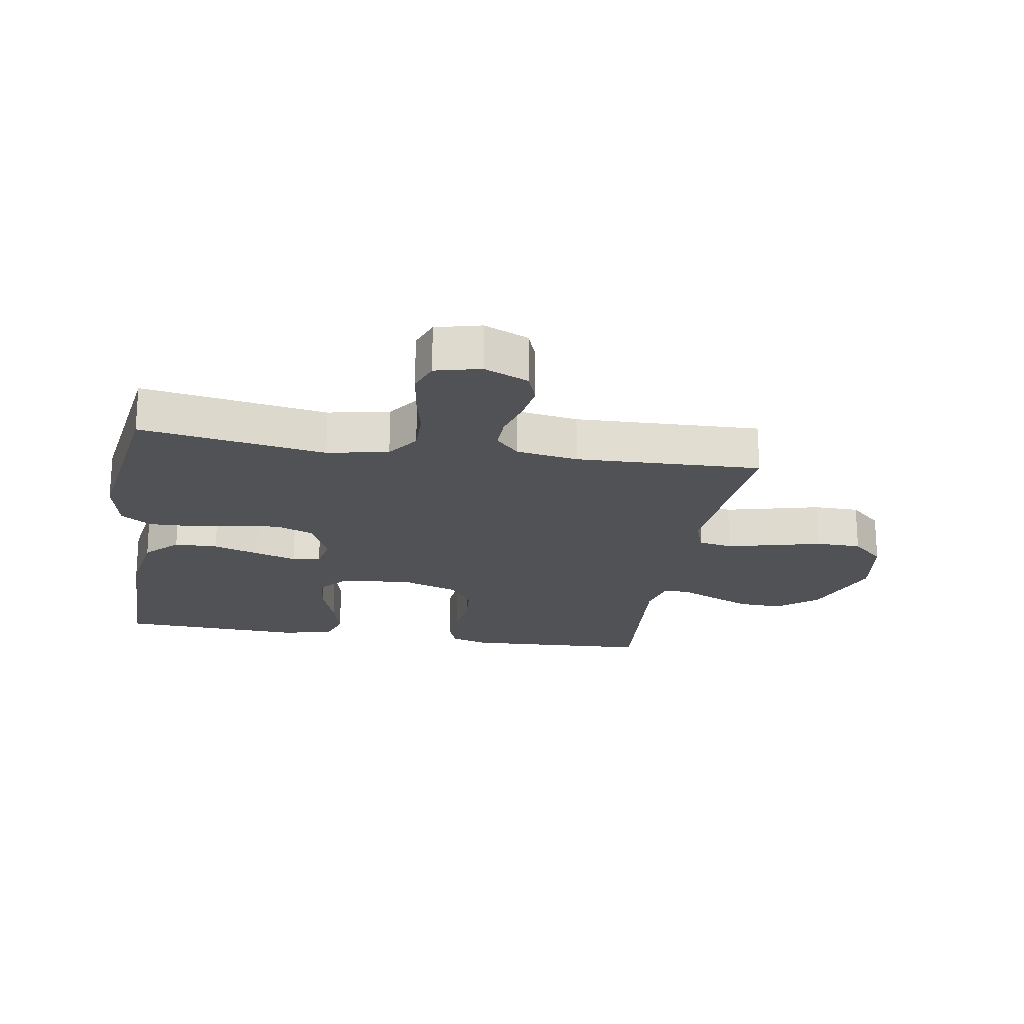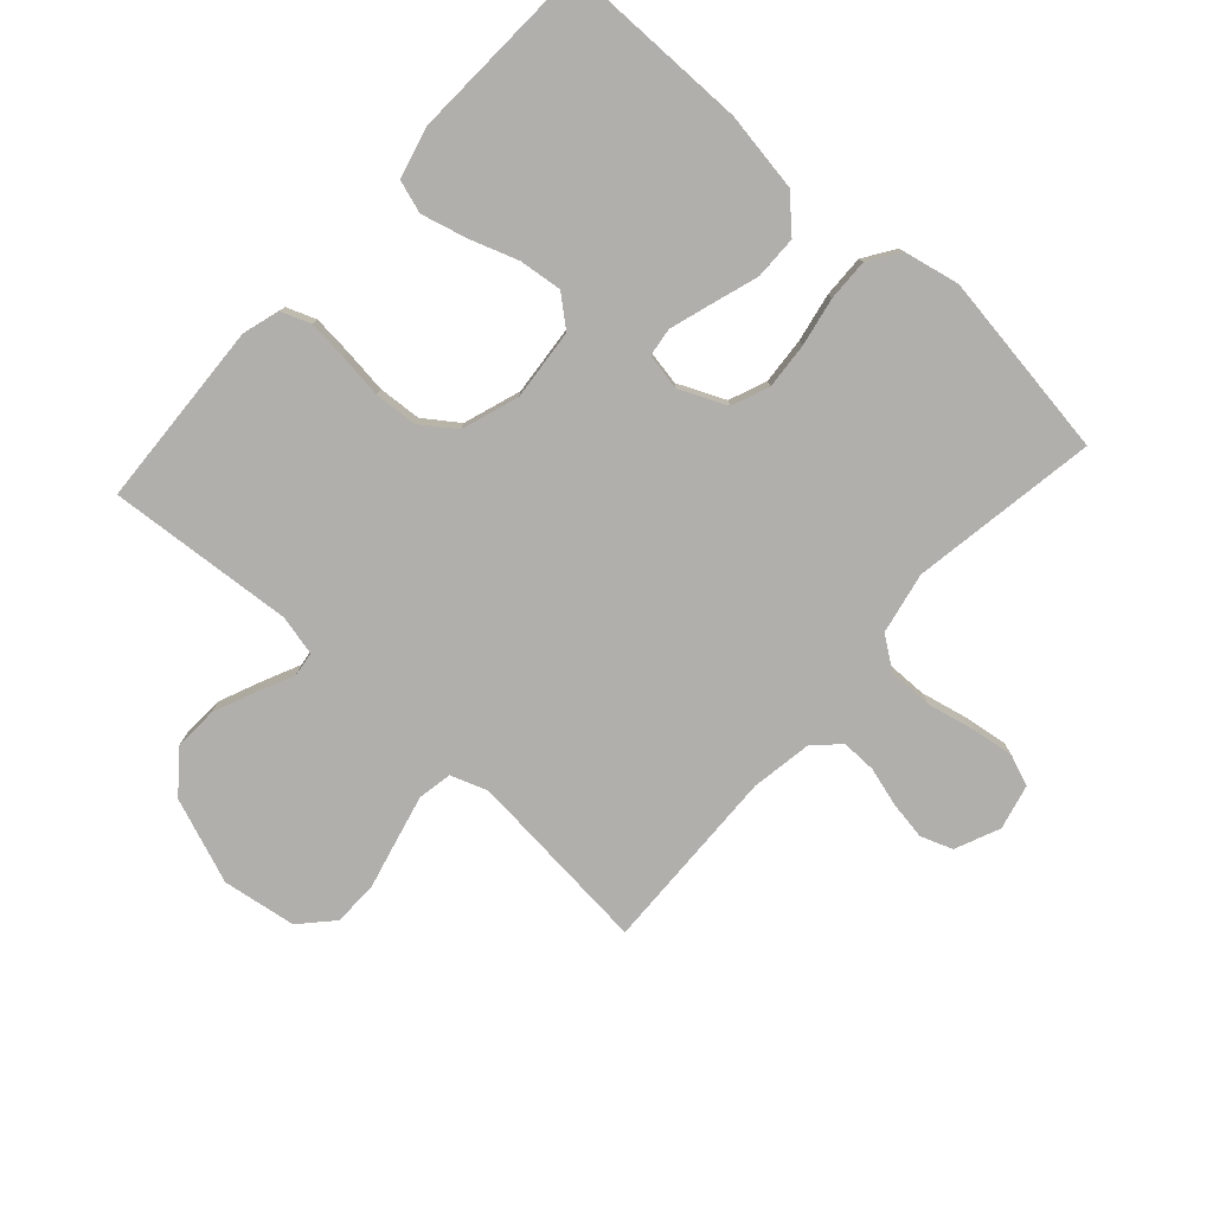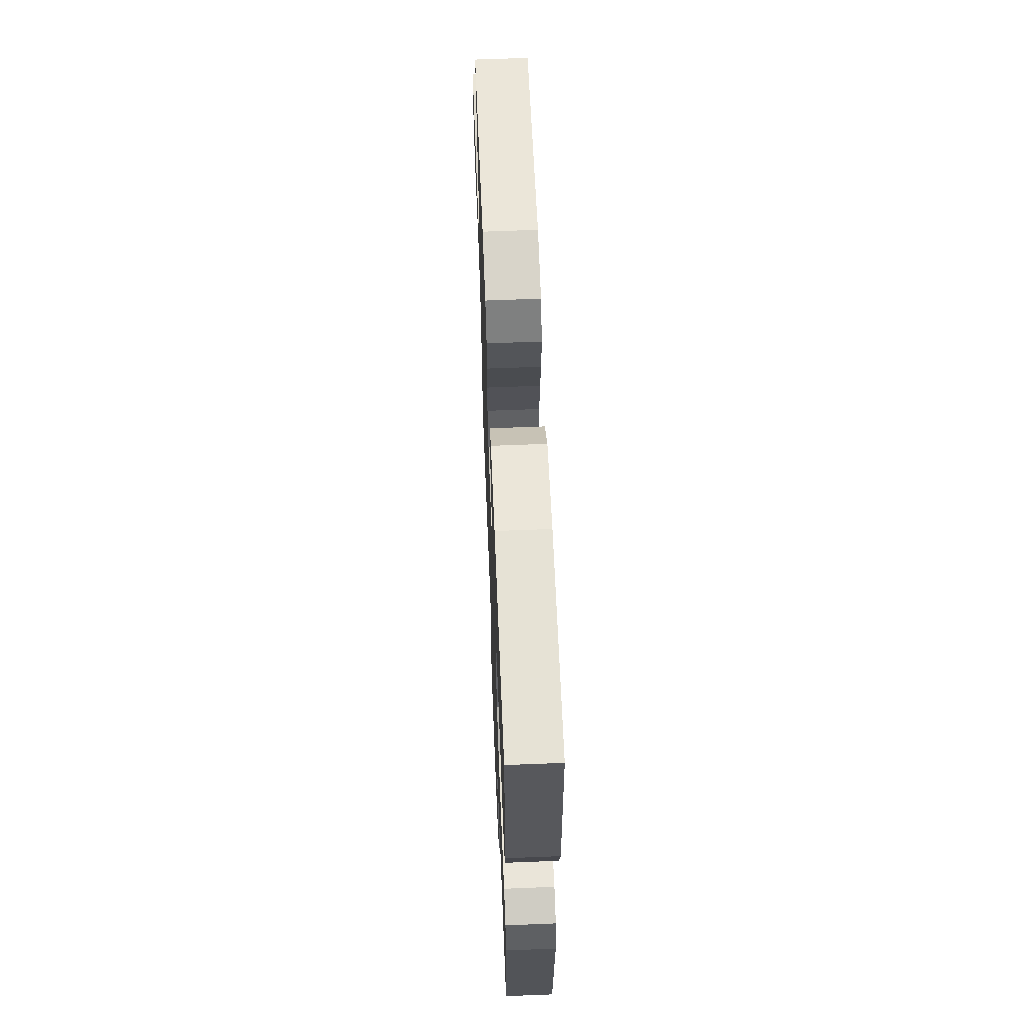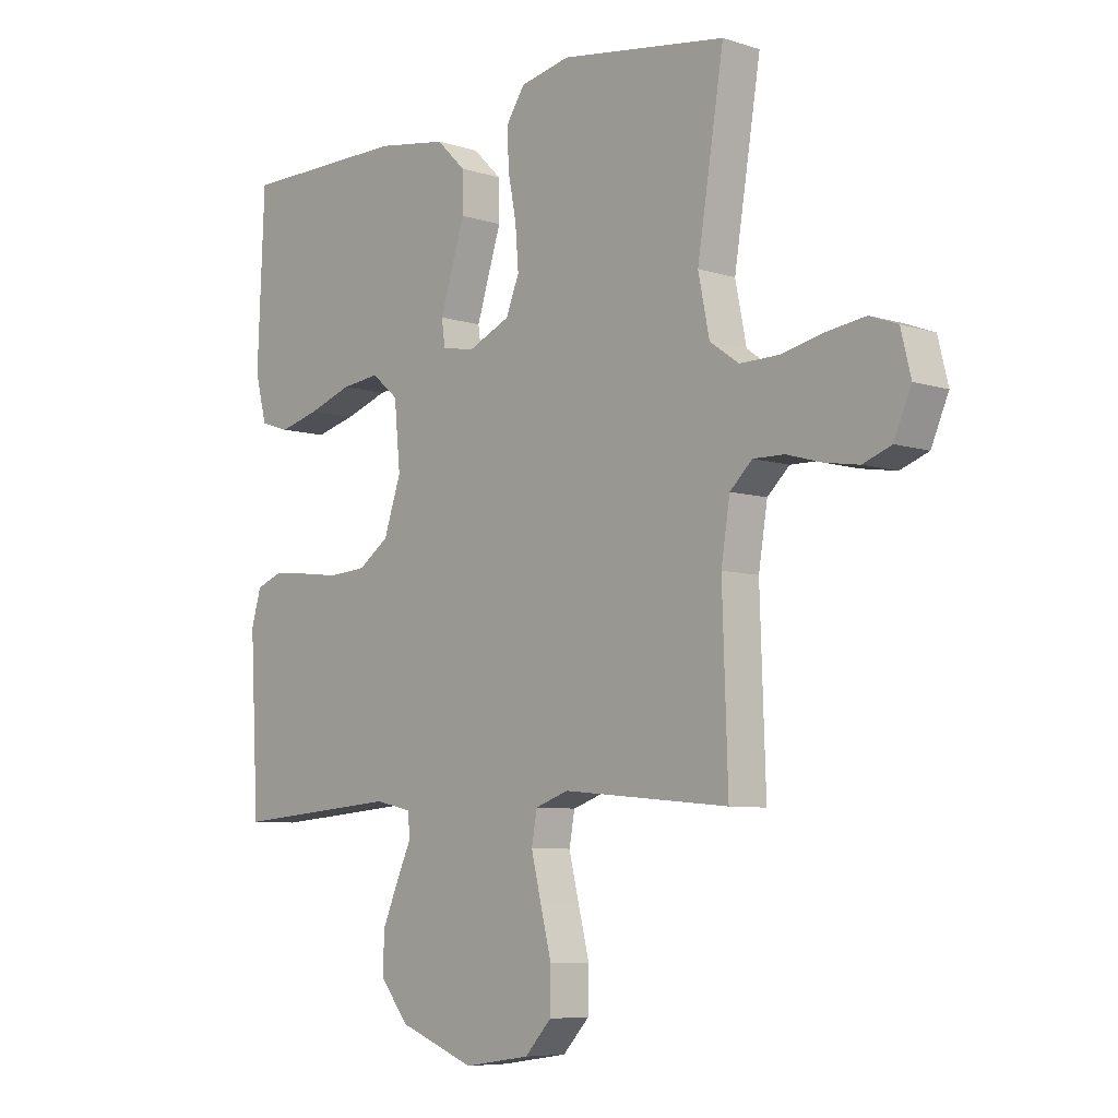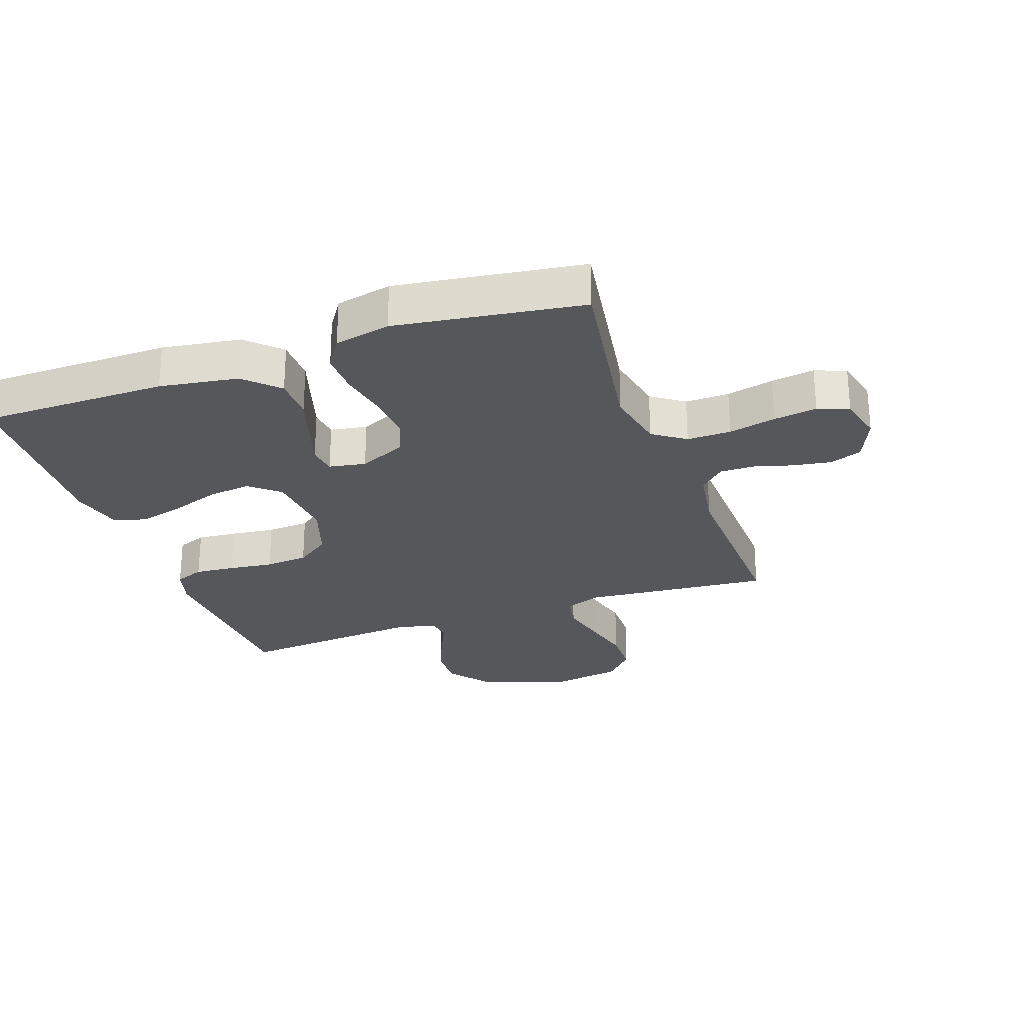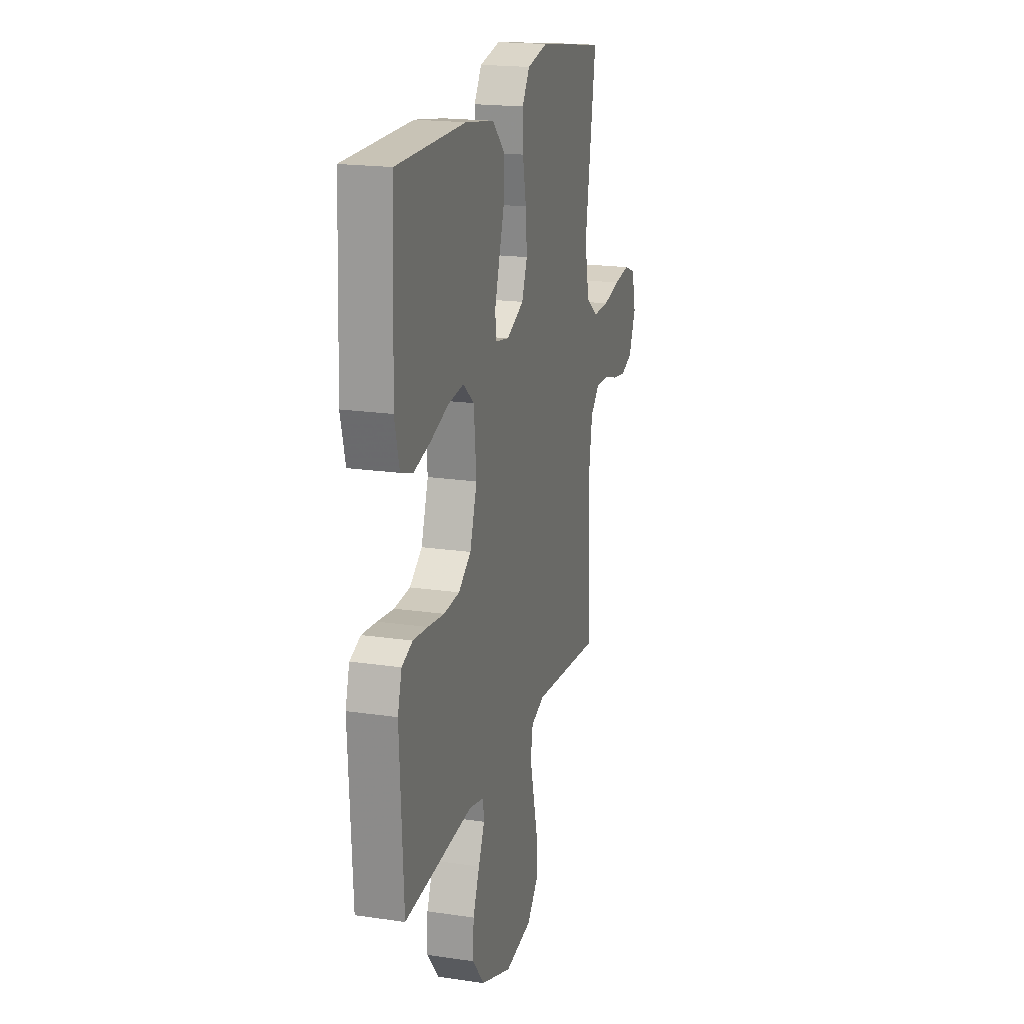
<metadata>
{"format":"obj","ext":"obj","renderer":"f3d","projection":"perspective","resolution":1024,"background":"white","views":[{"elev":-20.8,"azim":80.7,"up":"+Y"},{"elev":-78.3,"azim":-42.1,"up":"+Y"},{"elev":63.7,"azim":-92.3,"up":"+Z"},{"elev":-7.1,"azim":47.3,"up":"+Z"},{"elev":-26.9,"azim":19.6,"up":"+Y"},{"elev":19.2,"azim":-74.4,"up":"+Z"}]}
</metadata>
<code>
v -0.5 0.07 0.5
v -0.2 0.07 0.501
v -0.073 0.07 0.481
v -0.021 0.07 0.43
v -0.02 0.07 0.36
v -0.044 0.07 0.285
v -0.065 0.07 0.218
v -0.059 0.07 0.172
v 0 0.07 0.161
v 0.076 0.07 0.195
v 0.1 0.07 0.255
v 0.094 0.07 0.33
v 0.079 0.07 0.407
v 0.077 0.07 0.475
v 0.11 0.07 0.525
v 0.2 0.07 0.544
v 0.5 0.07 0.5
v 0.452 0.07 0.2
v 0.472 0.07 0.101
v 0.524 0.07 0.064
v 0.595 0.07 0.065
v 0.671 0.07 0.082
v 0.741 0.07 0.092
v 0.791 0.07 0.073
v 0.809 0.07 0
v 0.778 0.07 -0.072
v 0.727 0.07 -0.091
v 0.665 0.07 -0.081
v 0.602 0.07 -0.063
v 0.546 0.07 -0.062
v 0.506 0.07 -0.1
v 0.49 0.07 -0.2
v 0.5 0.07 -0.5
v 0.2 0.07 -0.472
v 0.14 0.07 -0.493
v 0.13 0.07 -0.548
v 0.148 0.07 -0.622
v 0.168 0.07 -0.702
v 0.167 0.07 -0.775
v 0.119 0.07 -0.827
v 0 0.07 -0.845
v -0.137 0.07 -0.793
v -0.189 0.07 -0.728
v -0.186 0.07 -0.658
v -0.157 0.07 -0.59
v -0.13 0.07 -0.531
v -0.135 0.07 -0.491
v -0.2 0.07 -0.476
v -0.5 0.07 -0.5
v -0.516 0.07 -0.2
v -0.498 0.07 -0.139
v -0.451 0.07 -0.121
v -0.387 0.07 -0.127
v -0.315 0.07 -0.136
v -0.246 0.07 -0.131
v -0.191 0.07 -0.092
v -0.16 0.07 0
v -0.171 0.07 0.115
v -0.219 0.07 0.155
v -0.288 0.07 0.147
v -0.366 0.07 0.12
v -0.439 0.07 0.101
v -0.492 0.07 0.118
v -0.513 0.07 0.2
v -0.5 0 0.5
v -0.2 0 0.501
v -0.073 0 0.481
v -0.021 0 0.43
v -0.02 0 0.36
v -0.044 0 0.285
v -0.065 0 0.218
v -0.059 0 0.172
v 0 0 0.161
v 0.076 0 0.195
v 0.1 0 0.255
v 0.094 0 0.33
v 0.079 0 0.407
v 0.077 0 0.475
v 0.11 0 0.525
v 0.2 0 0.544
v 0.5 0 0.5
v 0.452 0 0.2
v 0.472 0 0.101
v 0.524 0 0.064
v 0.595 0 0.065
v 0.671 0 0.082
v 0.741 0 0.092
v 0.791 0 0.073
v 0.809 0 0
v 0.778 0 -0.072
v 0.727 0 -0.091
v 0.665 0 -0.081
v 0.602 0 -0.063
v 0.546 0 -0.062
v 0.506 0 -0.1
v 0.49 0 -0.2
v 0.5 0 -0.5
v 0.2 0 -0.472
v 0.14 0 -0.493
v 0.13 0 -0.548
v 0.148 0 -0.622
v 0.168 0 -0.702
v 0.167 0 -0.775
v 0.119 0 -0.827
v 0 0 -0.845
v -0.137 0 -0.793
v -0.189 0 -0.728
v -0.186 0 -0.658
v -0.157 0 -0.59
v -0.13 0 -0.531
v -0.135 0 -0.491
v -0.2 0 -0.476
v -0.5 0 -0.5
v -0.516 0 -0.2
v -0.498 0 -0.139
v -0.451 0 -0.121
v -0.387 0 -0.127
v -0.315 0 -0.136
v -0.246 0 -0.131
v -0.191 0 -0.092
v -0.16 0 0
v -0.171 0 0.115
v -0.219 0 0.155
v -0.288 0 0.147
v -0.366 0 0.12
v -0.439 0 0.101
v -0.492 0 0.118
v -0.513 0 0.2
f 4 5 6
f 3 4 6
f 2 3 6
f 1 2 6
f 64 1 6
f 63 64 6
f 62 63 6
f 61 62 6
f 60 61 6
f 59 60 6 7
f 58 59 7 8
f 57 58 8 9
f 56 57 9 10
f 52 53 54
f 51 52 54
f 50 51 54
f 49 50 54
f 48 49 54
f 47 48 54 55
f 44 45 46
f 43 44 46
f 42 43 46
f 41 42 46
f 40 41 46
f 39 40 46
f 38 39 46
f 37 38 46
f 36 37 46 47
f 47 55 56
f 36 47 56
f 35 36 56
f 32 33 34
f 35 56 10
f 34 35 10
f 32 34 10
f 31 32 10
f 27 28 29
f 26 27 29
f 25 26 29
f 24 25 29
f 23 24 29
f 22 23 29
f 21 22 29
f 20 21 29 30
f 16 17 18
f 15 16 18
f 14 15 18
f 13 14 18
f 12 13 18
f 11 12 18 19
f 20 30 31
f 19 20 31
f 11 19 31
f 10 11 31
f 70 69 68
f 70 68 67
f 70 67 66
f 70 66 65
f 70 65 128
f 70 128 127
f 70 127 126
f 70 126 125
f 70 125 124
f 71 70 124 123
f 72 71 123 122
f 73 72 122 121
f 74 73 121 120
f 118 117 116
f 118 116 115
f 118 115 114
f 118 114 113
f 118 113 112
f 119 118 112 111
f 110 109 108
f 110 108 107
f 110 107 106
f 110 106 105
f 110 105 104
f 110 104 103
f 110 103 102
f 110 102 101
f 111 110 101 100
f 120 119 111
f 120 111 100
f 120 100 99
f 98 97 96
f 74 120 99
f 74 99 98
f 74 98 96
f 74 96 95
f 93 92 91
f 93 91 90
f 93 90 89
f 93 89 88
f 93 88 87
f 93 87 86
f 93 86 85
f 94 93 85 84
f 82 81 80
f 82 80 79
f 82 79 78
f 82 78 77
f 82 77 76
f 83 82 76 75
f 95 94 84
f 95 84 83
f 95 83 75
f 95 75 74
f 1 65 66 2
f 2 66 67 3
f 3 67 68 4
f 4 68 69 5
f 5 69 70 6
f 6 70 71 7
f 7 71 72 8
f 8 72 73 9
f 9 73 74 10
f 10 74 75 11
f 11 75 76 12
f 12 76 77 13
f 13 77 78 14
f 14 78 79 15
f 15 79 80 16
f 16 80 81 17
f 17 81 82 18
f 18 82 83 19
f 19 83 84 20
f 20 84 85 21
f 21 85 86 22
f 22 86 87 23
f 23 87 88 24
f 24 88 89 25
f 25 89 90 26
f 26 90 91 27
f 27 91 92 28
f 28 92 93 29
f 29 93 94 30
f 30 94 95 31
f 31 95 96 32
f 32 96 97 33
f 33 97 98 34
f 34 98 99 35
f 35 99 100 36
f 36 100 101 37
f 37 101 102 38
f 38 102 103 39
f 39 103 104 40
f 40 104 105 41
f 41 105 106 42
f 42 106 107 43
f 43 107 108 44
f 44 108 109 45
f 45 109 110 46
f 46 110 111 47
f 47 111 112 48
f 48 112 113 49
f 49 113 114 50
f 50 114 115 51
f 51 115 116 52
f 52 116 117 53
f 53 117 118 54
f 54 118 119 55
f 55 119 120 56
f 56 120 121 57
f 57 121 122 58
f 58 122 123 59
f 59 123 124 60
f 60 124 125 61
f 61 125 126 62
f 62 126 127 63
f 63 127 128 64
f 64 128 65 1

</code>
